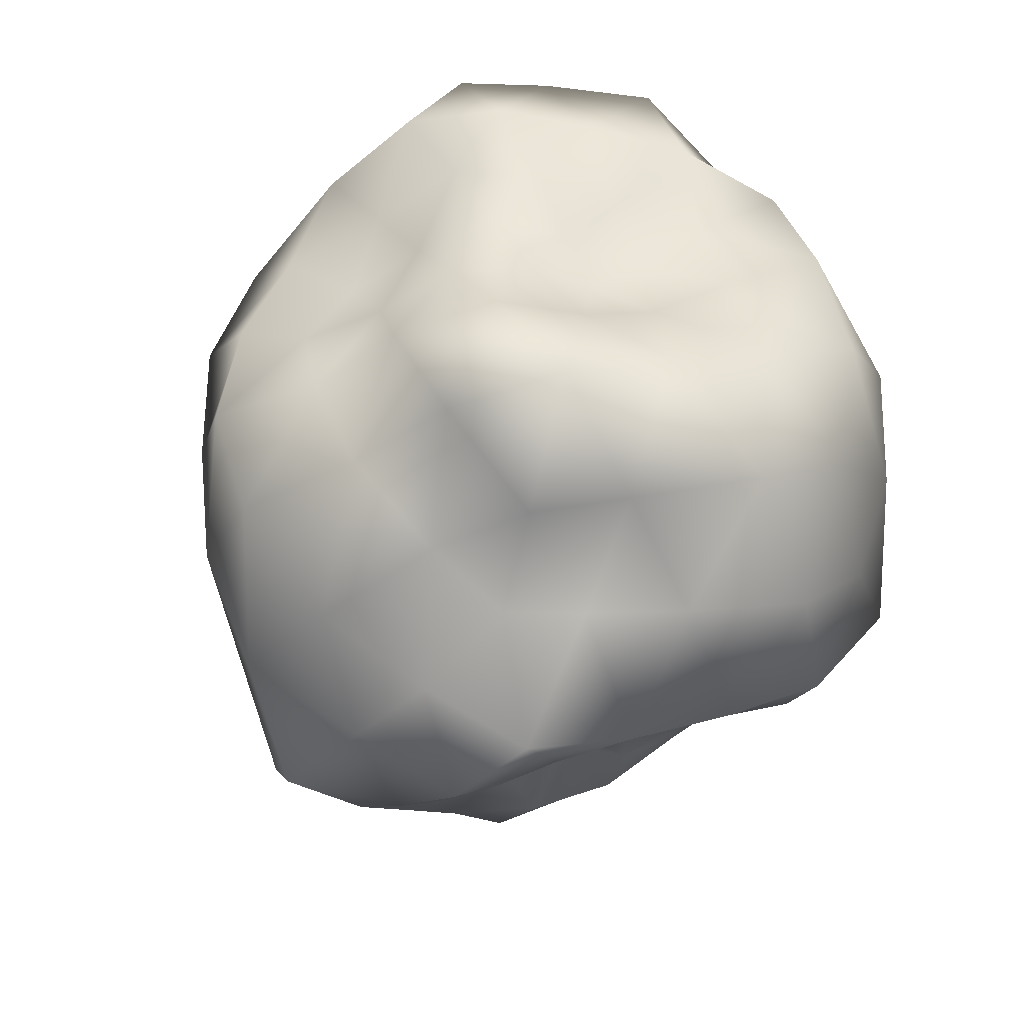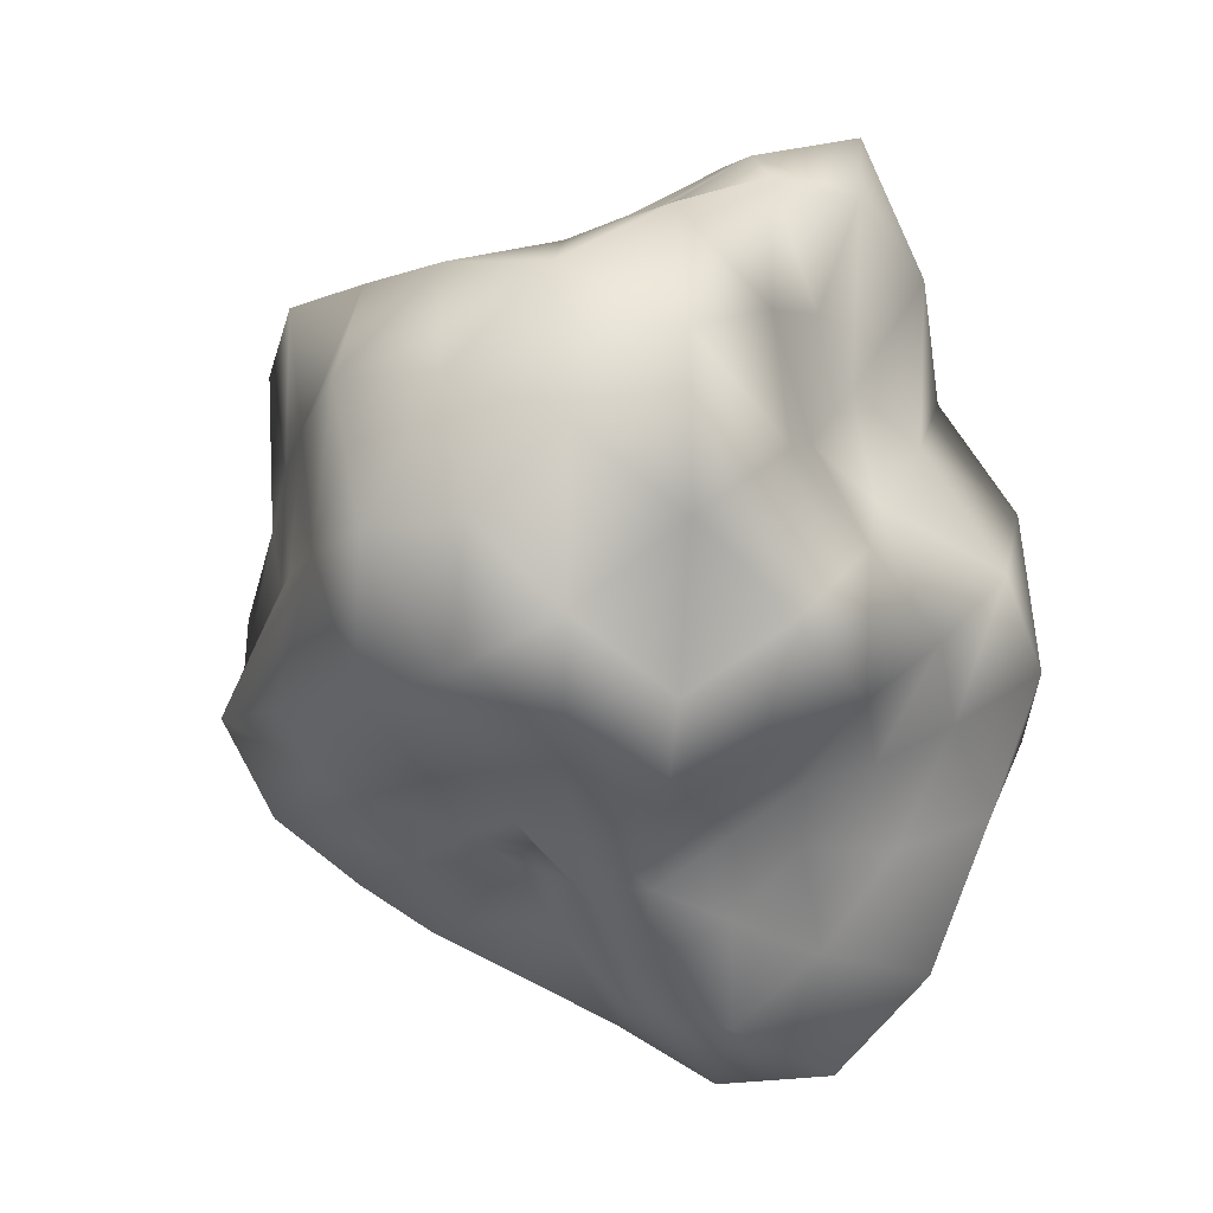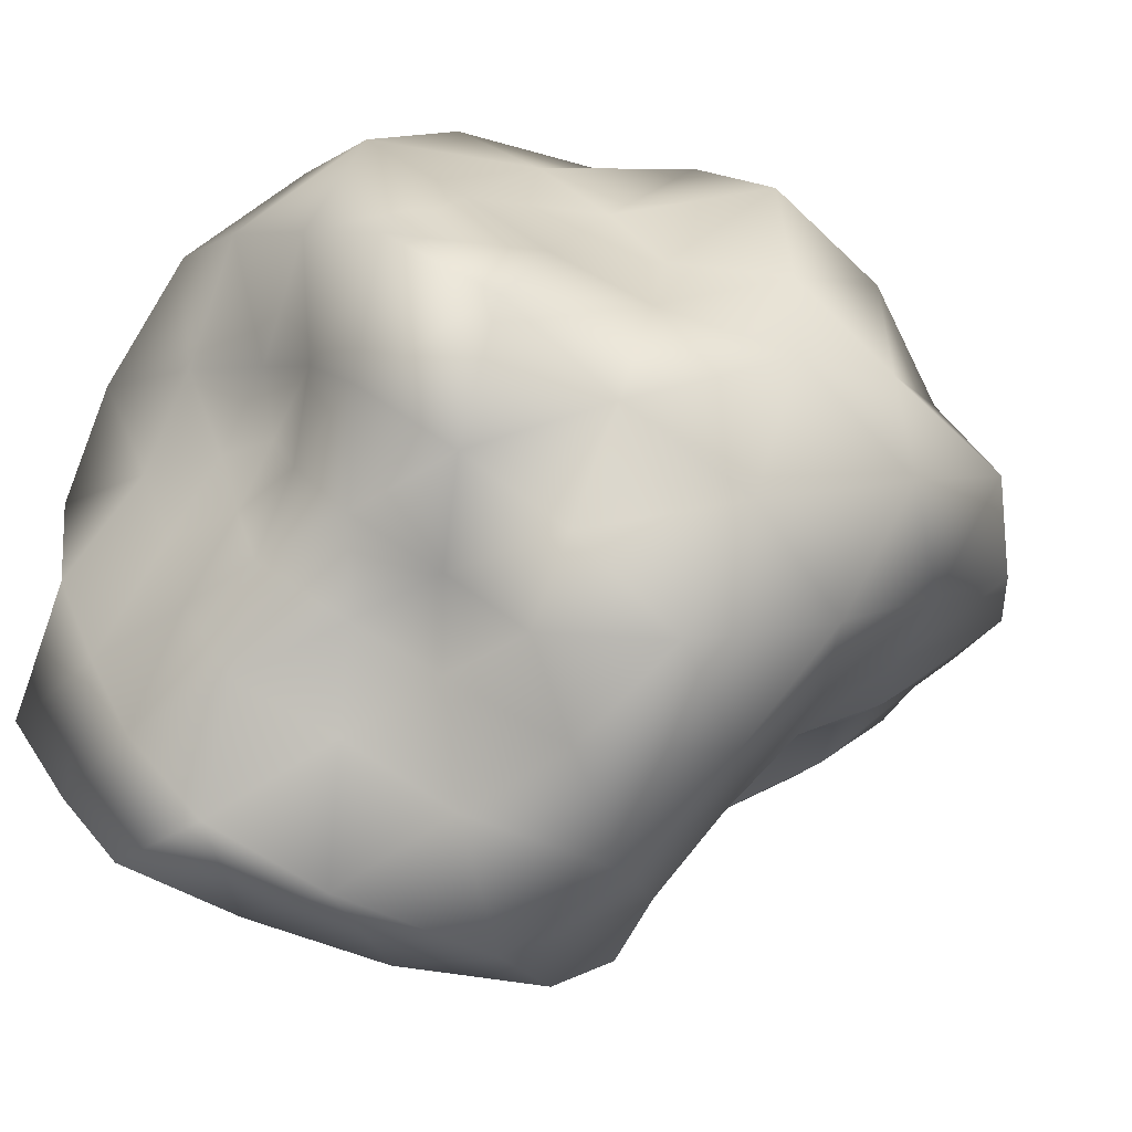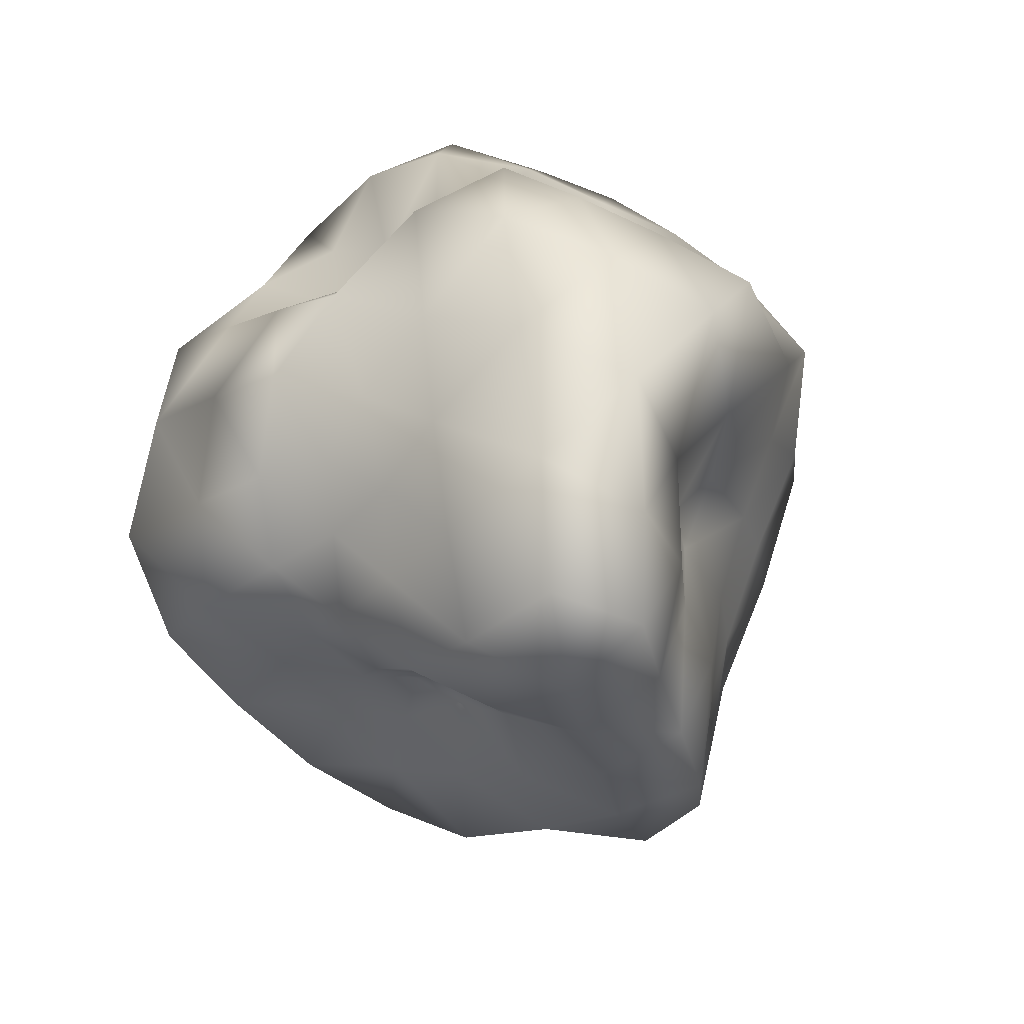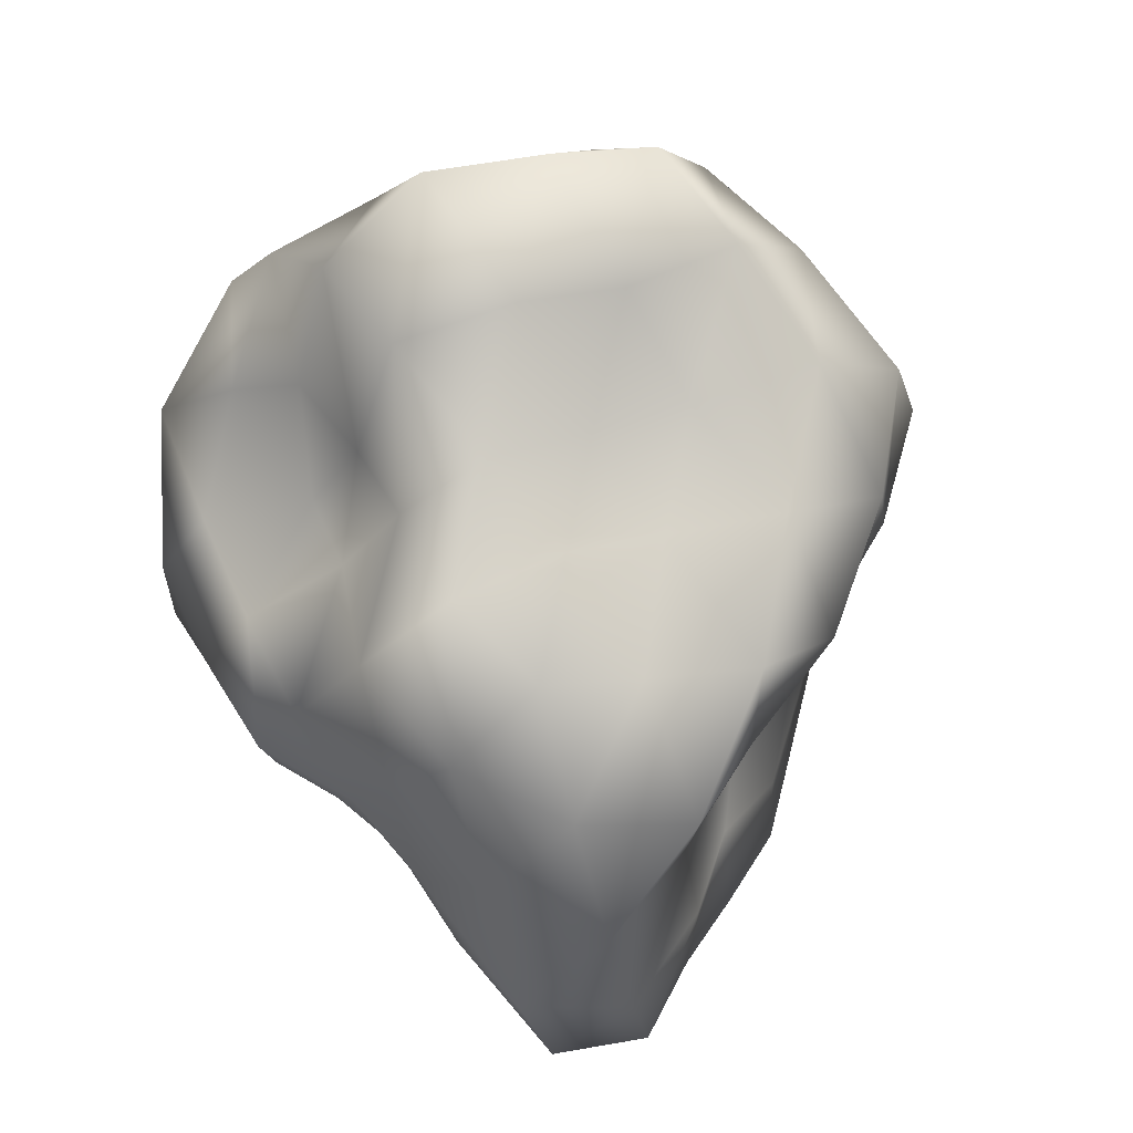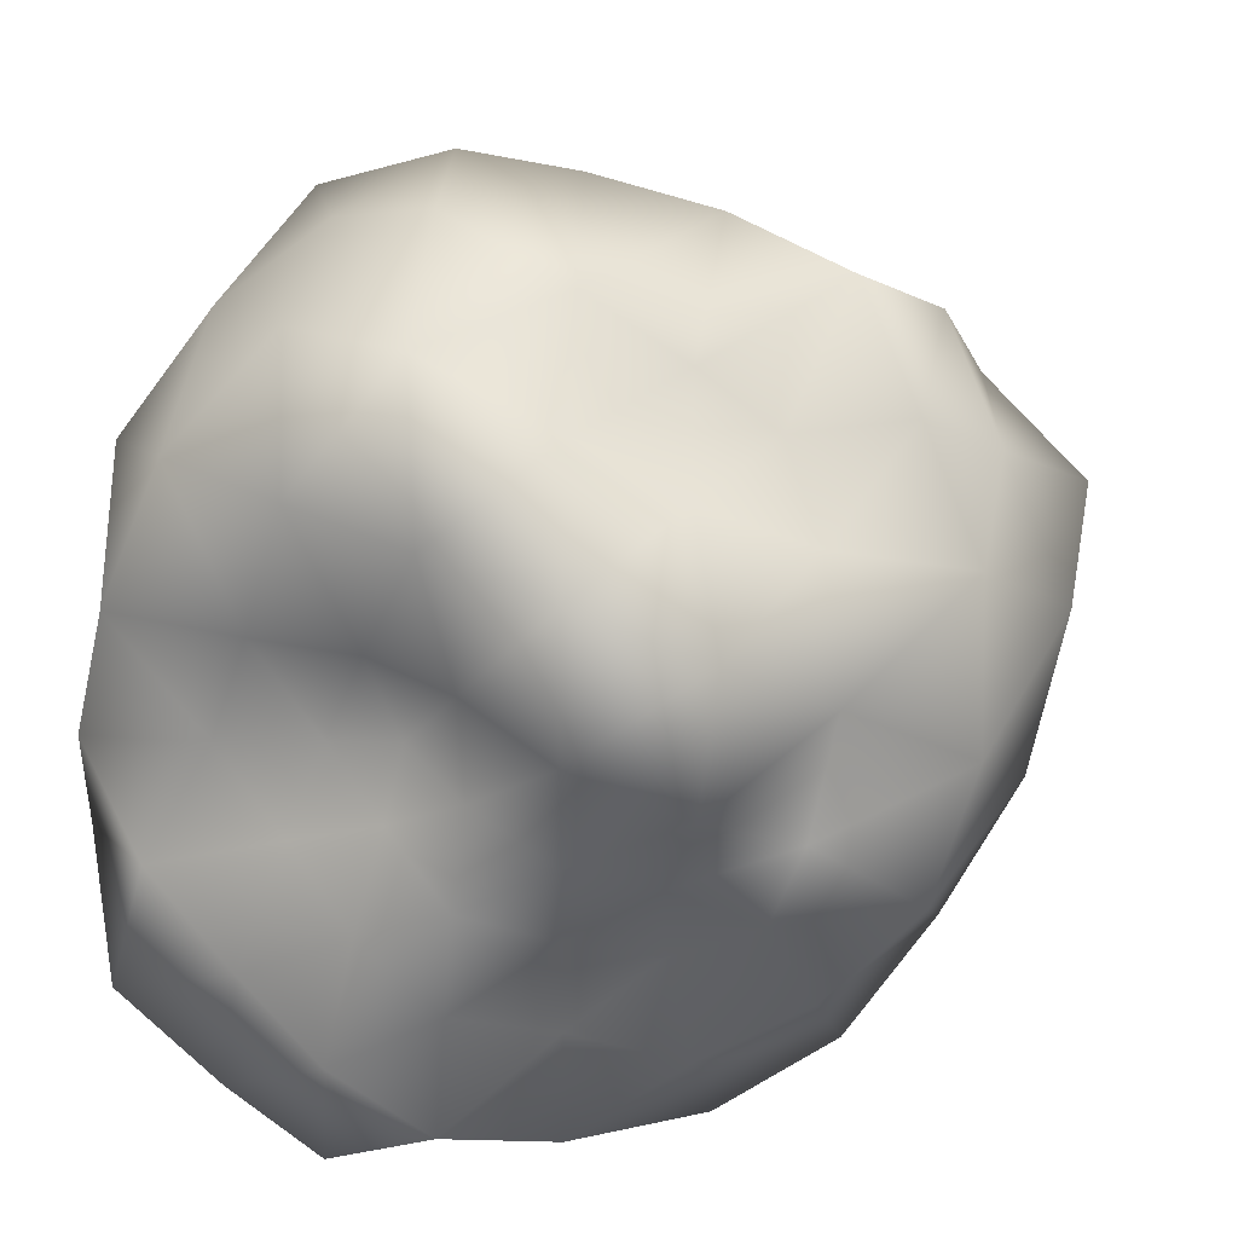
<metadata>
{"format":"obj","ext":"obj","renderer":"f3d","projection":"perspective","resolution":1024,"background":"white","views":[{"elev":19.9,"azim":-25.0,"up":"+Y"},{"elev":-9.5,"azim":51.2,"up":"+Y"},{"elev":8.9,"azim":-128.8,"up":"+Z"},{"elev":-55.9,"azim":134.3,"up":"+Y"},{"elev":16.0,"azim":147.8,"up":"+Y"},{"elev":47.7,"azim":-153.2,"up":"+Z"}]}
</metadata>
<code>
g object
v -44.86 -2.114e-05 145.2
v -68.34 49.22 133.4
v -79.01 -2.395e-05 127.8
v -26.08 56.24 152.7
v -54.14 116.8 141.8
v 0 -2.594e-05 162.7
v -19.59 126.7 90.47
v 18.86 122.4 87.11
v 0 130.7 60.61
v 0 115.6 140
v 52.51 113.5 137.5
v 81.98 59.09 160
v 54.74 -2.583e-05 177.1
v 96.97 -2.942e-05 156.9
v 29.82 64.57 174.5
v -108.7 31.39 114.2
v -103.2 99.71 120.8
v -133.6 68.11 82.58
v -134.4 91.89 37.14
v -93.76 118.9 19.32
v -126.2 103.9 0
v -106.1 120.9 65.57
v -65.55 141.4 40.51
v -29.04 140.5 53.84
v -63.44 137 87.67
v -93.76 118.9 19.32
v -93.6 119.1 -19.28
v -126.2 103.9 0
v -65.61 141.8 0
v -68.98 148.7 -42.63
v -65.61 141.8 0
v -39.46 190.9 -73.17
v 0 198.4 -45.86
v 0 204.6 -94.79
v -36.02 174.2 -22.26
v 0 172.5 0
v 0 147.4 34.13
v -33.55 161.7 20.74
v 0 172.5 0
v -33.55 161.7 20.74
v 0 172.5 0
v 28.33 136.5 52.53
v 32.93 159.1 20.35
v 0 172.5 0
v 68.37 147.5 42.25
v 42.02 202.8 -77.9
v 39.23 190.4 -24.24
v 90.94 196.2 -56.2
v 0 172.5 0
v 121.8 155.2 -25.09
v 121.3 154.3 24.99
v 121.8 100.6 0
v 82.56 178.4 0
v 0 172.5 0
v 60.53 130.6 83.64
v 136 93.03 37.6
v 118.1 134.7 73
v 147.3 75.11 91.05
v 126.1 36.51 132.5
v 107.2 103.5 125.5
v 116.9 48.16 0
v 150.2 34.24 41.52
v 150.4 -2.393e-05 0
v 147 -60.55 0
v 122.2 -83.45 33.79
v 110.1 -90.76 0
v 150.5 -34.37 41.59
v 125.1 -63.87 77.29
v 126.5 -36.55 133
v 149.4 -2.796e-05 92.33
v 110 75.35 -30.4
v 119.9 27.33 -33.15
v 111 56.67 -68.59
v 116.2 33.63 -122.2
v 122 -35.32 -128.2
v 91.73 -2.784e-05 -148.4
v 141.3 -2.647e-05 -87.33
v 121.4 -61.99 -75.02
v 118 -80.83 -32.63
v 148 -33.76 -40.92
v 23.1 149.5 -106.7
v 67.41 145.6 -93.16
v 42.38 91.53 -110.9
v 64.69 46.67 -126.2
v 88.15 85.16 -103.2
v 113.7 129.6 -70.28
v -25.45 164.9 -117.5
v 0 100.4 -121.5
v -53.24 115.1 -139.4
v -78.43 56.52 -153
v -49.34 -2.335e-05 -159.7
v -76.81 -2.325e-05 -124.3
v -26.43 57.08 -154.7
v 0 -2.814e-05 -176.5
v 50.27 -2.375e-05 -162.7
v 23.41 50.62 -137.1
v -52 -37.48 -101.5
v -23.39 -50.59 -136.9
v -34.59 -74.51 -90.56
v -21.9 -141.6 -101.1
v 26.09 -169.3 -120.5
v 0 -202 -93.54
v 0 -99.89 -121.3
v 55.79 -121 -146
v 81.47 -58.75 -159
v 29.7 -64.16 -173.9
v 42.43 -205.3 -78.67
v 75.56 -163 -104.4
v 71.91 -155.6 -44.44
v 89.17 -113.8 -18.37
v 99.32 -113.2 -61.38
v 100.3 -96.8 -117.5
v 0 -208.9 -48.4
v 38.55 -186.5 -23.82
v 0 -176.6 0
v 0 -126.7 29.26
v 26.66 -128.7 49.44
v 0 -110.3 50.91
v 33.13 -160.6 20.48
v 61.14 -131.7 37.79
v 0 -176.6 0
v 86.73 -110 17.87
v 66.07 -142.9 0
v 0 -176.6 0
v -37.82 -182.6 -70.12
v -37.84 -183 -23.38
v -77.91 -168.2 -48.15
v 0 -176.6 0
v -119.5 -151.6 -24.61
v -111.3 -141.8 22.93
v -148.8 -123 0
v -111.3 -141.8 22.93
v -74.75 -162.2 0
v -64.48 -139.1 39.85
v -74.75 -162.2 0
v -23.85 -114.8 44.22
v -29.19 -140.8 18.04
v 0 -176.6 0
v -29.19 -140.8 18.04
v 0 -176.6 0
v -157.9 -108 43.64
v -148.8 -123 0
v -107.1 -122.1 66.2
v -135.9 -69.41 84
v -116.6 -33.7 122.6
v -79.7 -57.54 155.5
v -99.21 -95.91 116.2
v -42.28 -91.47 110.7
v -16.39 -106 75.67
v -54.11 -116.7 74.77
v -27.69 -59.9 162.1
v 78.5 -56.56 153.2
v 27.3 -59.06 159.8
v 40.12 -86.5 105
v 15.89 -102.7 73.38
v 0 -86.26 104.5
v 49.89 -107.8 68.95
v 90.91 -87.81 106.4
v 90.75 -103.3 56.08
v -172.6 71.3 0
v -176.2 40.21 48.71
v -180.4 -2.87e-05 0
v -156.1 -2.931e-05 96.49
v -163.1 -67.51 0
v -177.2 -40.39 48.98
v -144.8 99.09 -40.02
v -172.6 71.3 0
v -166.2 37.97 -45.95
v -180.4 -2.87e-05 0
v -146 74.41 -90.21
v -163.1 -67.51 0
v -124.1 -84.93 -34.31
v -137.4 -31.3 -37.97
v -101.9 -51.98 -62.99
v -88.3 -25.49 -92.81
v -110.1 31.83 -115.7
v -122.5 -2.288e-05 -75.71
v -108.6 124.1 -67.14
v -107.5 104 -125.9
v -72.16 156.4 -99.72
v -54.65 -118.2 -75.53
v -62.32 -60.26 -72.97
v -94.37 -108.1 -58.33
f 1 2 3
f 2 4 5
f 4 1 6
f 1 4 2
f 7 8 9
f 8 10 11
f 10 7 5
f 7 10 8
f 12 13 14
f 13 15 6
f 15 12 11
f 12 15 13
f 4 10 5
f 10 15 11
f 15 4 6
f 4 15 10
f 2 16 3
f 16 17 18
f 17 2 5
f 2 17 16
f 19 20 21
f 20 22 23
f 22 19 18
f 19 22 20
f 24 7 9
f 7 25 5
f 25 24 23
f 24 25 7
f 17 22 18
f 22 25 23
f 25 17 5
f 17 25 22
f 26 27 28
f 27 29 30
f 31 20 23
f 26 29 27
f 32 33 34
f 33 35 36
f 35 32 30
f 32 35 33
f 37 24 9
f 24 38 23
f 38 37 39
f 37 38 24
f 29 35 30
f 35 40 41
f 38 31 23
f 29 40 35
f 42 37 9
f 37 43 44
f 43 42 45
f 42 43 37
f 33 46 34
f 46 47 48
f 47 33 49
f 33 47 46
f 50 51 52
f 51 53 45
f 53 50 48
f 50 53 51
f 43 47 54
f 47 53 48
f 53 43 45
f 43 53 47
f 8 42 9
f 42 55 45
f 55 8 11
f 8 55 42
f 51 56 52
f 56 57 58
f 57 51 45
f 51 57 56
f 59 12 14
f 12 60 11
f 60 59 58
f 59 60 12
f 55 57 45
f 57 60 58
f 60 55 11
f 55 60 57
f 56 61 52
f 61 62 63
f 62 56 58
f 56 62 61
f 64 65 66
f 65 67 68
f 67 64 63
f 64 67 65
f 69 59 14
f 59 70 58
f 70 69 68
f 69 70 59
f 62 67 63
f 67 70 68
f 70 62 58
f 62 70 67
f 61 71 52
f 71 72 73
f 72 61 63
f 61 72 71
f 74 75 76
f 75 77 78
f 77 74 73
f 74 77 75
f 79 64 66
f 64 80 63
f 80 79 78
f 79 80 64
f 72 77 73
f 77 80 78
f 80 72 63
f 72 80 77
f 46 81 34
f 81 82 83
f 82 46 48
f 46 82 81
f 84 74 76
f 74 85 73
f 85 84 83
f 84 85 74
f 71 50 52
f 50 86 48
f 86 71 73
f 71 86 50
f 82 85 83
f 85 86 73
f 86 82 48
f 82 86 85
f 81 87 34
f 87 88 89
f 88 81 83
f 81 88 87
f 90 91 92
f 91 93 94
f 93 90 89
f 90 93 91
f 95 84 76
f 84 96 83
f 96 95 94
f 95 96 84
f 88 93 89
f 93 96 94
f 96 88 83
f 88 96 93
f 91 97 92
f 97 98 99
f 98 91 94
f 91 98 97
f 100 101 102
f 101 103 104
f 103 100 99
f 100 103 101
f 105 95 76
f 95 106 94
f 106 105 104
f 105 106 95
f 98 103 99
f 103 106 104
f 106 98 94
f 98 106 103
f 101 107 102
f 107 108 109
f 108 101 104
f 101 108 107
f 110 79 66
f 79 111 78
f 111 110 109
f 110 111 79
f 75 105 76
f 105 112 104
f 112 75 78
f 75 112 105
f 108 111 109
f 111 112 78
f 112 108 104
f 108 112 111
f 107 113 102
f 113 114 115
f 114 107 109
f 107 114 113
f 116 117 118
f 117 119 120
f 119 116 121
f 116 119 117
f 122 110 66
f 110 123 109
f 123 122 120
f 122 123 110
f 114 119 124
f 119 123 120
f 123 114 109
f 114 123 119
f 113 125 102
f 125 126 127
f 126 113 128
f 113 126 125
f 129 130 131
f 132 133 134
f 135 129 127
f 129 135 130
f 136 116 118
f 116 137 138
f 137 136 134
f 136 137 116
f 126 135 127
f 133 137 134
f 139 126 140
f 126 139 135
f 132 141 142
f 141 143 144
f 143 132 134
f 132 143 141
f 145 146 3
f 146 147 148
f 147 145 144
f 145 147 146
f 149 136 118
f 136 150 134
f 150 149 148
f 149 150 136
f 143 147 144
f 147 150 148
f 150 143 134
f 143 150 147
f 146 1 3
f 1 151 6
f 151 146 148
f 146 151 1
f 13 152 14
f 152 153 154
f 153 13 6
f 13 153 152
f 155 149 118
f 149 156 148
f 156 155 154
f 155 156 149
f 151 153 6
f 153 156 154
f 156 151 148
f 151 156 153
f 117 155 118
f 155 157 154
f 157 117 120
f 117 157 155
f 152 69 14
f 69 158 68
f 158 152 154
f 152 158 69
f 65 122 66
f 122 159 120
f 159 65 68
f 65 159 122
f 157 158 154
f 158 159 68
f 159 157 120
f 157 159 158
f 160 19 21
f 19 161 18
f 161 160 162
f 160 161 19
f 16 145 3
f 145 163 144
f 163 16 18
f 16 163 145
f 141 164 142
f 164 165 162
f 165 141 144
f 141 165 164
f 161 163 18
f 163 165 144
f 165 161 162
f 161 165 163
f 166 167 28
f 167 168 169
f 168 166 170
f 166 168 167
f 171 172 131
f 172 173 174
f 173 171 169
f 171 173 172
f 175 176 92
f 176 177 170
f 177 175 174
f 175 177 176
f 168 173 169
f 173 177 174
f 177 168 170
f 168 177 173
f 27 166 28
f 166 178 170
f 178 27 30
f 27 178 166
f 176 90 92
f 90 179 89
f 179 176 170
f 176 179 90
f 87 32 34
f 32 180 30
f 180 87 89
f 87 180 32
f 178 179 170
f 179 180 89
f 180 178 30
f 178 180 179
f 125 100 102
f 100 181 99
f 181 125 127
f 125 181 100
f 97 175 92
f 175 182 174
f 182 97 99
f 97 182 175
f 172 129 131
f 129 183 127
f 183 172 174
f 172 183 129
f 181 182 99
f 182 183 174
f 183 181 127
f 181 183 182

</code>
